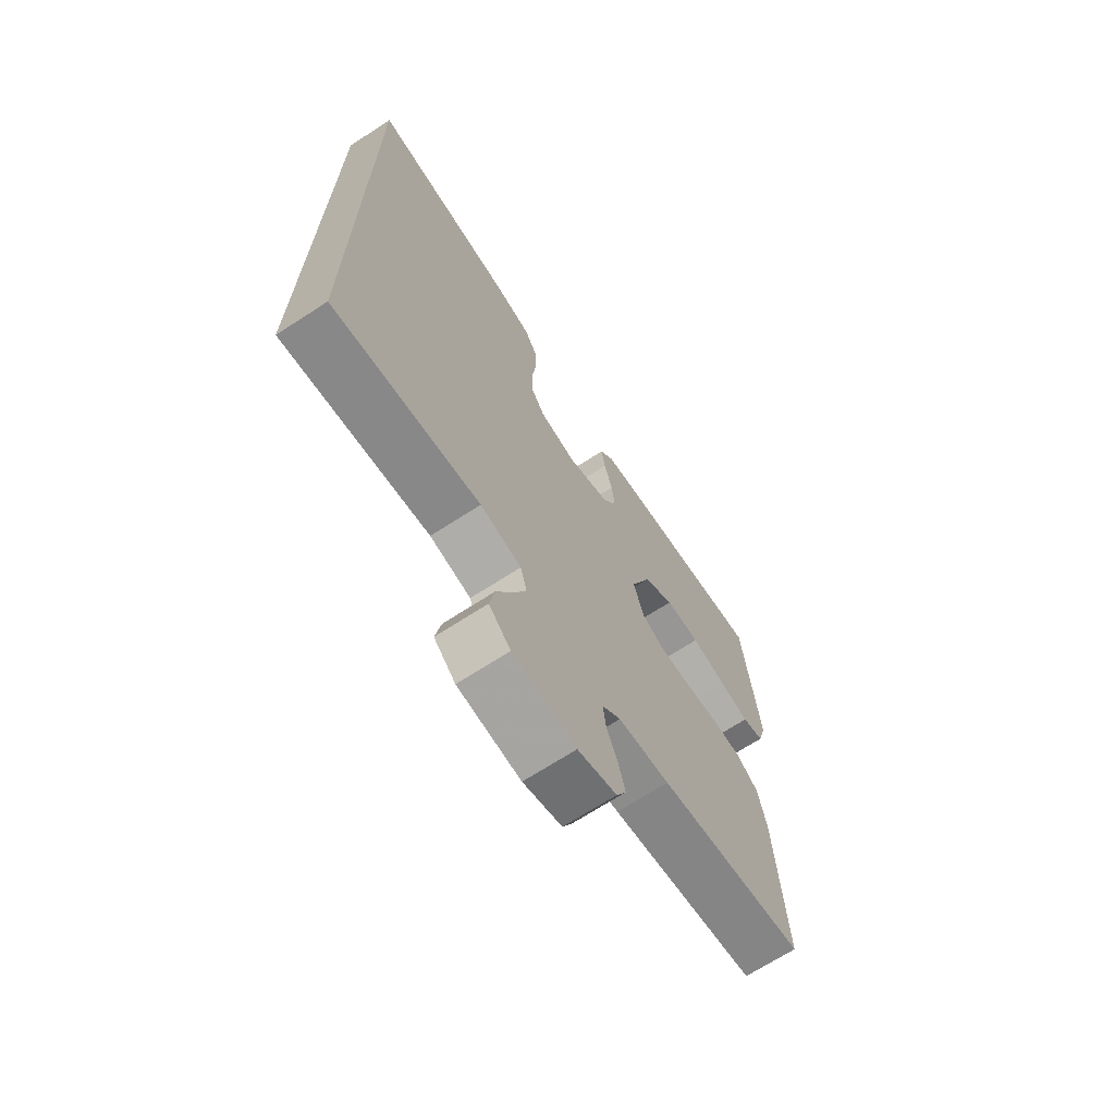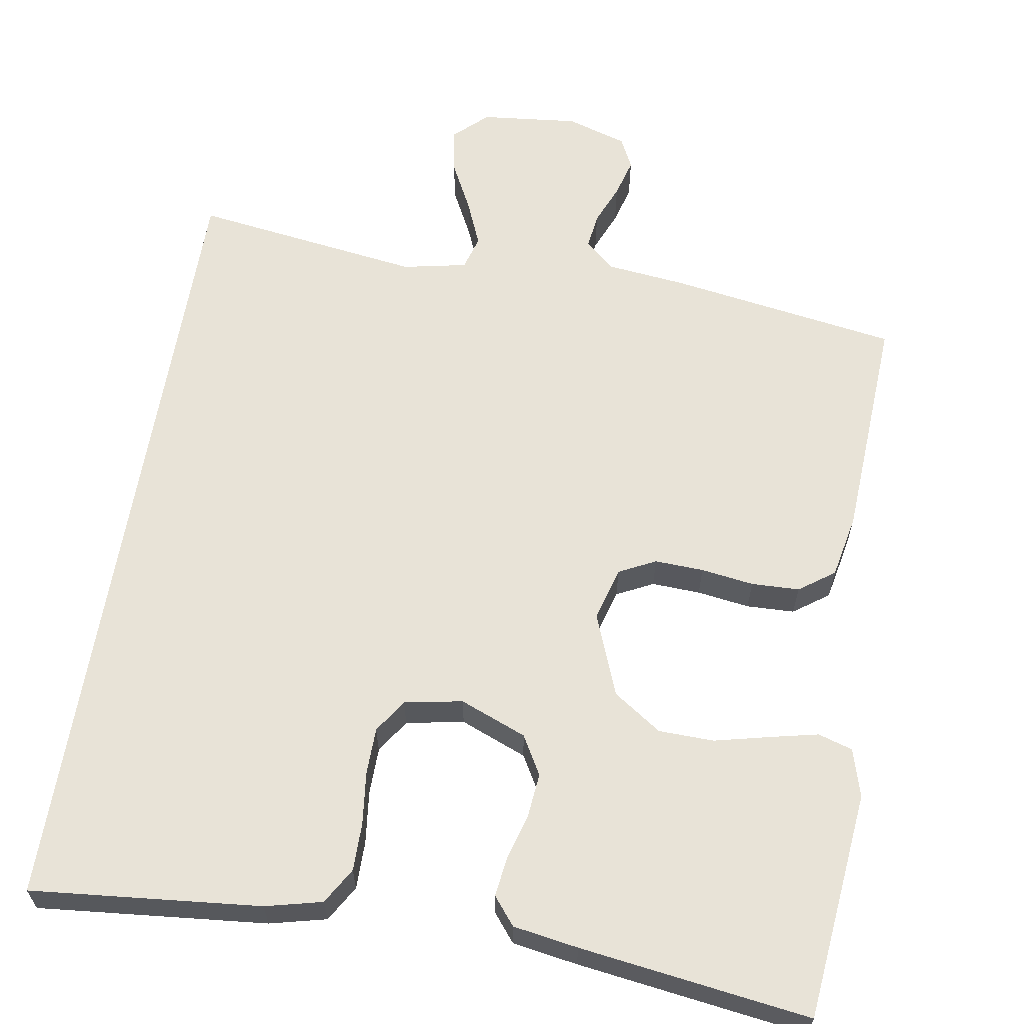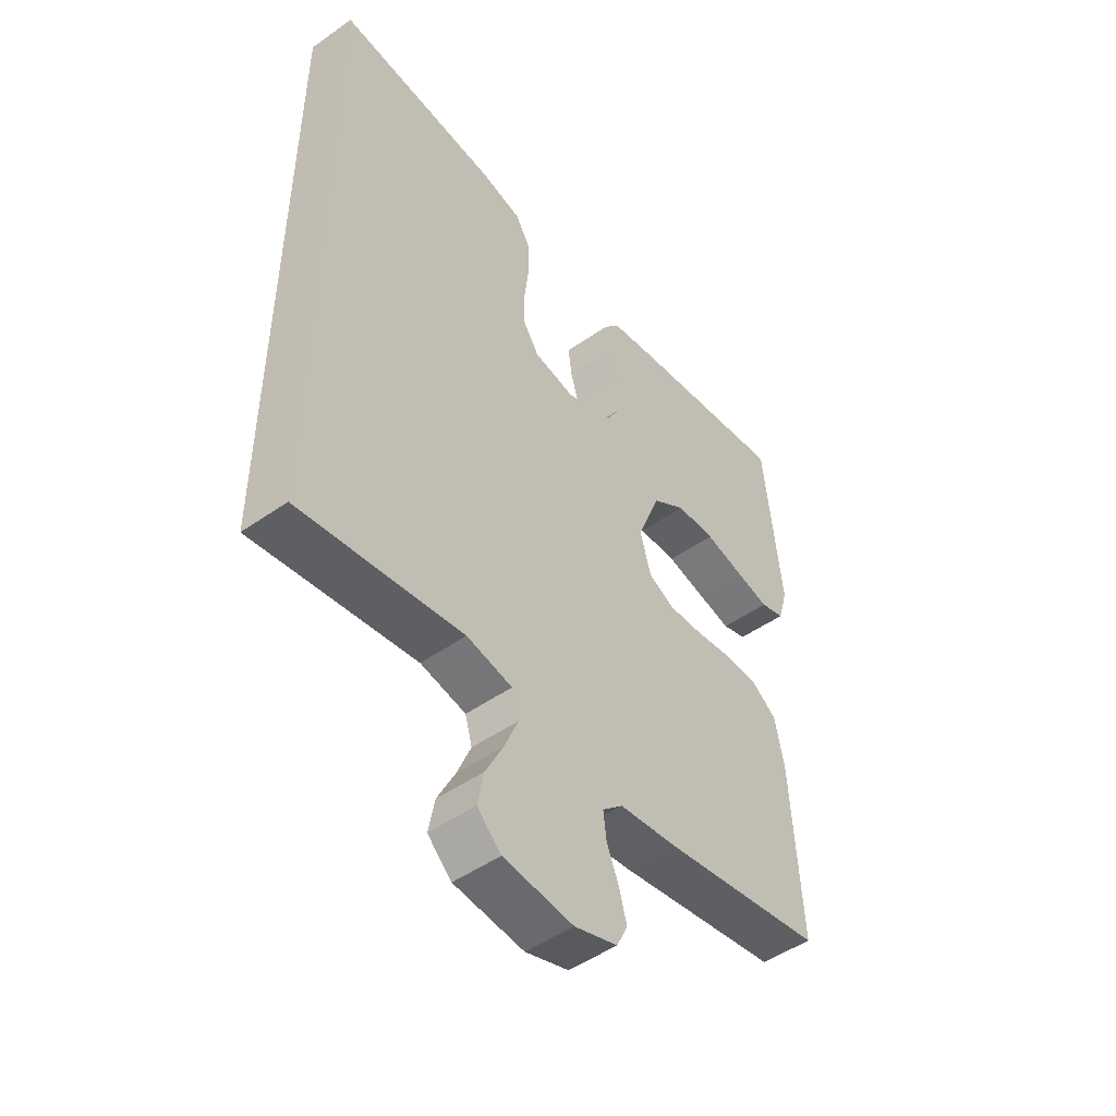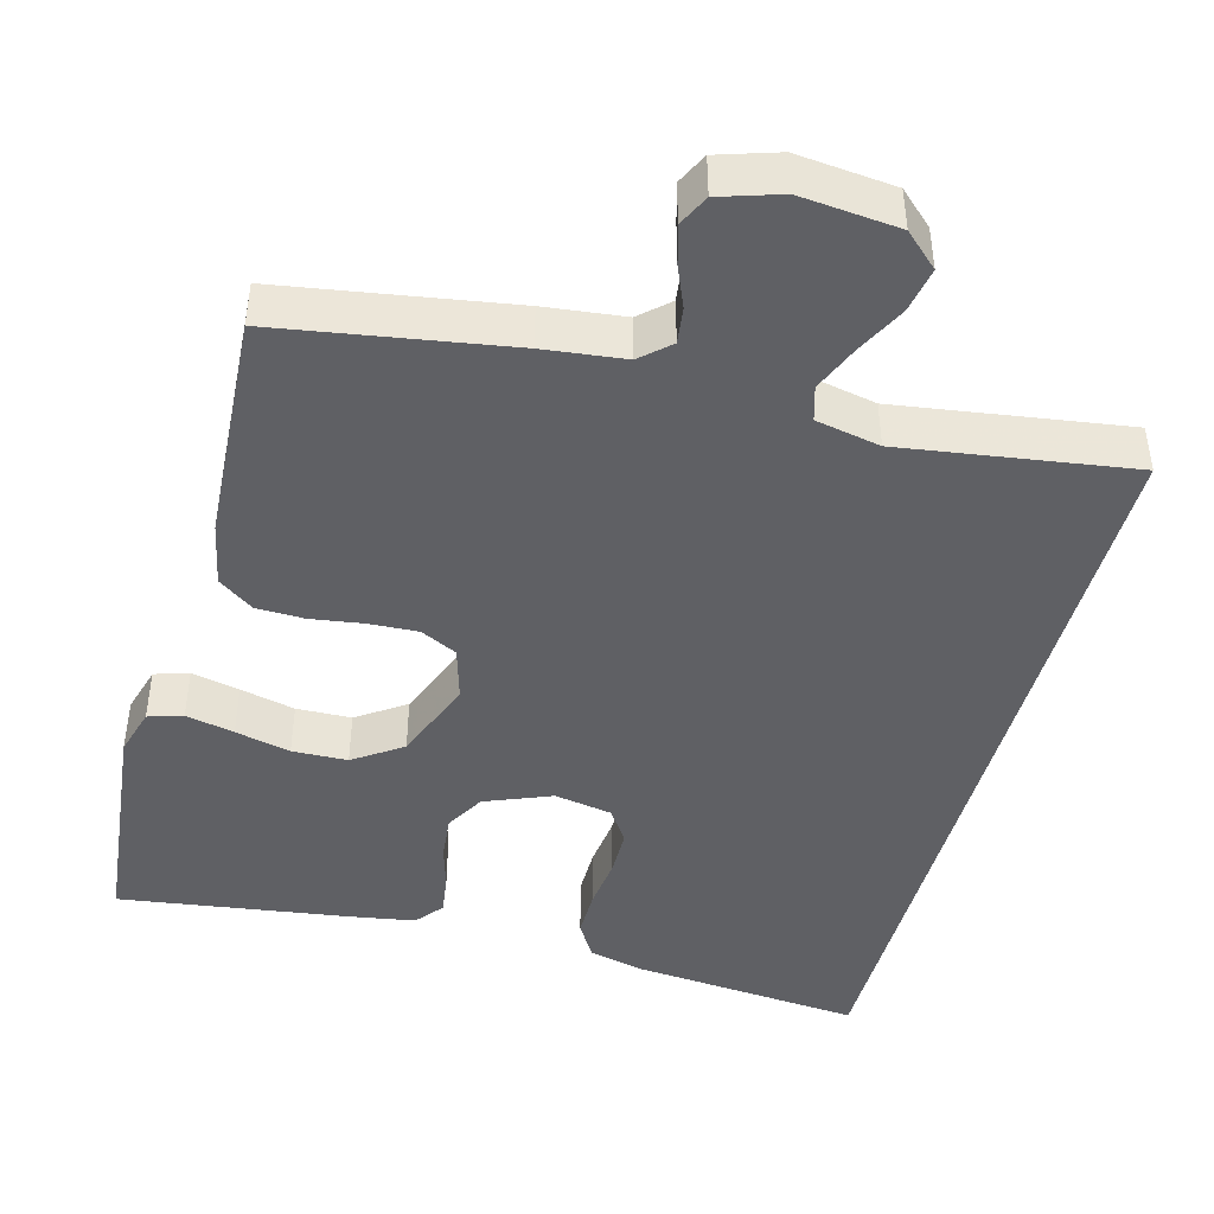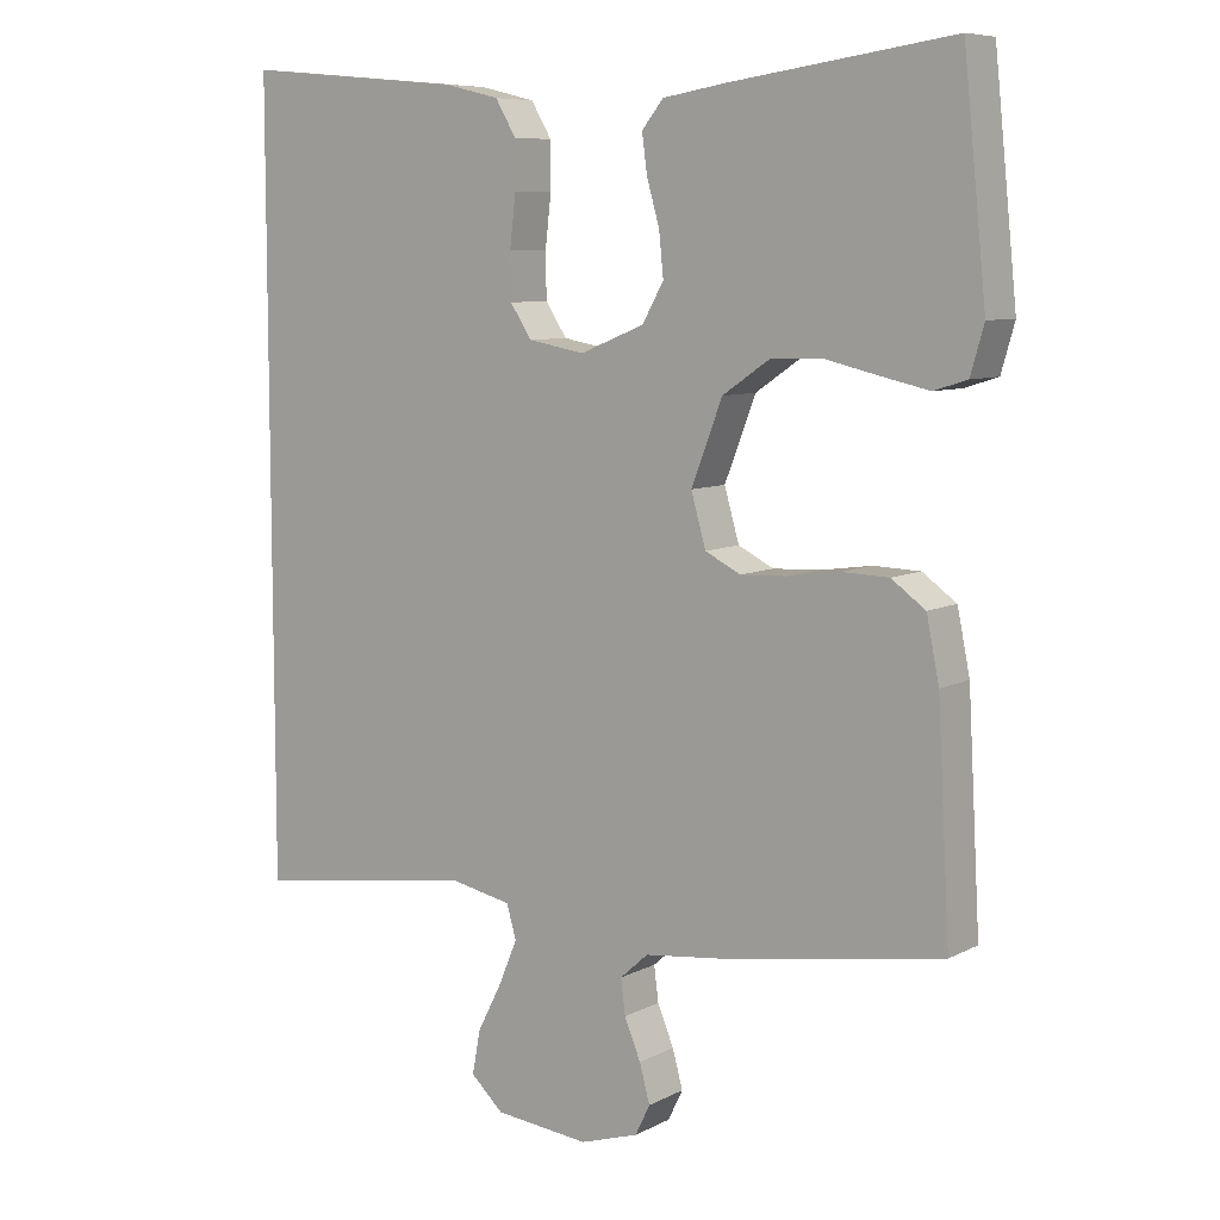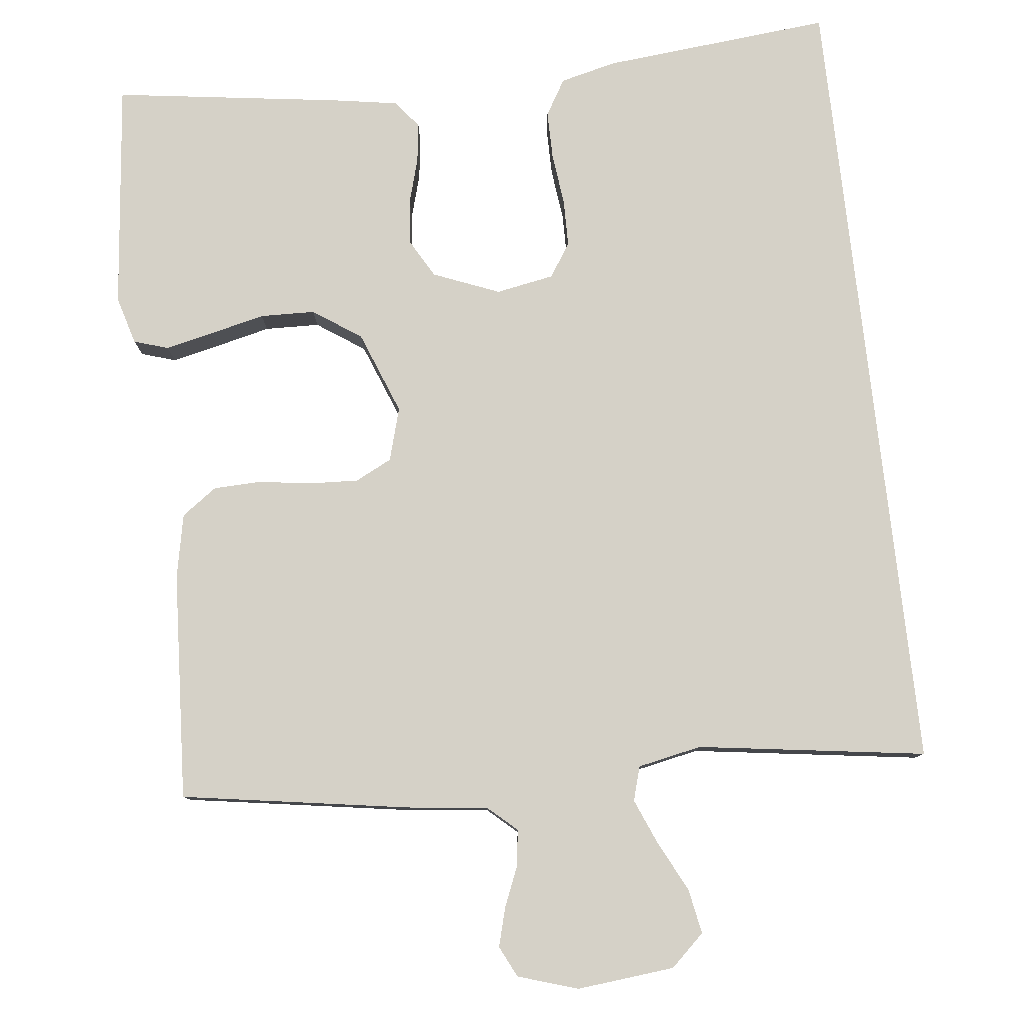
<metadata>
{"format":"obj","ext":"obj","renderer":"f3d","projection":"perspective","resolution":1024,"background":"white","views":[{"elev":-69.2,"azim":-57.0,"up":"+Z"},{"elev":62.1,"azim":9.3,"up":"+Y"},{"elev":-48.9,"azim":-52.0,"up":"+Z"},{"elev":-44.2,"azim":165.0,"up":"+Y"},{"elev":7.9,"azim":35.8,"up":"+Z"},{"elev":79.7,"azim":173.6,"up":"+Y"}]}
</metadata>
<code>
v -0.5 0.07 0.497
v -0.2 0.07 0.469
v -0.126 0.07 0.451
v -0.098 0.07 0.404
v -0.098 0.07 0.341
v -0.106 0.07 0.272
v -0.105 0.07 0.21
v -0.076 0.07 0.166
v 0 0.07 0.152
v 0.087 0.07 0.187
v 0.116 0.07 0.238
v 0.11 0.07 0.297
v 0.093 0.07 0.356
v 0.086 0.07 0.408
v 0.115 0.07 0.444
v 0.2 0.07 0.458
v 0.5 0.07 0.5
v 0.531 0.07 0.2
v 0.513 0.07 0.137
v 0.468 0.07 0.123
v 0.405 0.07 0.137
v 0.333 0.07 0.154
v 0.261 0.07 0.152
v 0.198 0.07 0.109
v 0.156 0.07 0
v 0.176 0.07 -0.07
v 0.224 0.07 -0.094
v 0.288 0.07 -0.091
v 0.357 0.07 -0.081
v 0.42 0.07 -0.083
v 0.466 0.07 -0.116
v 0.483 0.07 -0.2
v 0.5 0.07 -0.5
v 0.2 0.07 -0.548
v 0.095 0.07 -0.56
v 0.057 0.07 -0.594
v 0.063 0.07 -0.641
v 0.085 0.07 -0.694
v 0.099 0.07 -0.745
v 0.079 0.07 -0.786
v 0 0.07 -0.811
v -0.128 0.07 -0.798
v -0.172 0.07 -0.757
v -0.161 0.07 -0.698
v -0.128 0.07 -0.633
v -0.103 0.07 -0.573
v -0.116 0.07 -0.528
v -0.2 0.07 -0.511
v -0.5 0.07 -0.554
v -0.5 0 0.497
v -0.2 0 0.469
v -0.126 0 0.451
v -0.098 0 0.404
v -0.098 0 0.341
v -0.106 0 0.272
v -0.105 0 0.21
v -0.076 0 0.166
v 0 0 0.152
v 0.087 0 0.187
v 0.116 0 0.238
v 0.11 0 0.297
v 0.093 0 0.356
v 0.086 0 0.408
v 0.115 0 0.444
v 0.2 0 0.458
v 0.5 0 0.5
v 0.531 0 0.2
v 0.513 0 0.137
v 0.468 0 0.123
v 0.405 0 0.137
v 0.333 0 0.154
v 0.261 0 0.152
v 0.198 0 0.109
v 0.156 0 0
v 0.176 0 -0.07
v 0.224 0 -0.094
v 0.288 0 -0.091
v 0.357 0 -0.081
v 0.42 0 -0.083
v 0.466 0 -0.116
v 0.483 0 -0.2
v 0.5 0 -0.5
v 0.2 0 -0.548
v 0.095 0 -0.56
v 0.057 0 -0.594
v 0.063 0 -0.641
v 0.085 0 -0.694
v 0.099 0 -0.745
v 0.079 0 -0.786
v 0 0 -0.811
v -0.128 0 -0.798
v -0.172 0 -0.757
v -0.161 0 -0.698
v -0.128 0 -0.633
v -0.103 0 -0.573
v -0.116 0 -0.528
v -0.2 0 -0.511
v -0.5 0 -0.554
f 4 5 6
f 3 4 6
f 2 3 6
f 1 2 6
f 49 1 6
f 48 49 6
f 47 48 6 7
f 46 47 7 8
f 43 44 45
f 42 43 45
f 41 42 45
f 40 41 45
f 39 40 45
f 38 39 45
f 37 38 45
f 36 37 45 46
f 46 8 9
f 36 46 9
f 35 36 9
f 33 34 35
f 32 33 35
f 31 32 35
f 30 31 35
f 29 30 35
f 28 29 35
f 27 28 35
f 26 27 35
f 35 9 10
f 26 35 10
f 25 26 10
f 20 21 22
f 19 20 22
f 18 19 22
f 17 18 22
f 16 17 22
f 15 16 22
f 14 15 22
f 13 14 22
f 12 13 22
f 11 12 22 23
f 24 25 10 11
f 11 23 24
f 55 54 53
f 55 53 52
f 55 52 51
f 55 51 50
f 55 50 98
f 55 98 97
f 56 55 97 96
f 57 56 96 95
f 94 93 92
f 94 92 91
f 94 91 90
f 94 90 89
f 94 89 88
f 94 88 87
f 94 87 86
f 95 94 86 85
f 58 57 95
f 58 95 85
f 58 85 84
f 84 83 82
f 84 82 81
f 84 81 80
f 84 80 79
f 84 79 78
f 84 78 77
f 84 77 76
f 84 76 75
f 59 58 84
f 59 84 75
f 59 75 74
f 71 70 69
f 71 69 68
f 71 68 67
f 71 67 66
f 71 66 65
f 71 65 64
f 71 64 63
f 71 63 62
f 71 62 61
f 72 71 61 60
f 60 59 74 73
f 73 72 60
f 1 50 51 2
f 2 51 52 3
f 3 52 53 4
f 4 53 54 5
f 5 54 55 6
f 6 55 56 7
f 7 56 57 8
f 8 57 58 9
f 9 58 59 10
f 10 59 60 11
f 11 60 61 12
f 12 61 62 13
f 13 62 63 14
f 14 63 64 15
f 15 64 65 16
f 16 65 66 17
f 17 66 67 18
f 18 67 68 19
f 19 68 69 20
f 20 69 70 21
f 21 70 71 22
f 22 71 72 23
f 23 72 73 24
f 24 73 74 25
f 25 74 75 26
f 26 75 76 27
f 27 76 77 28
f 28 77 78 29
f 29 78 79 30
f 30 79 80 31
f 31 80 81 32
f 32 81 82 33
f 33 82 83 34
f 34 83 84 35
f 35 84 85 36
f 36 85 86 37
f 37 86 87 38
f 38 87 88 39
f 39 88 89 40
f 40 89 90 41
f 41 90 91 42
f 42 91 92 43
f 43 92 93 44
f 44 93 94 45
f 45 94 95 46
f 46 95 96 47
f 47 96 97 48
f 48 97 98 49
f 49 98 50 1

</code>
